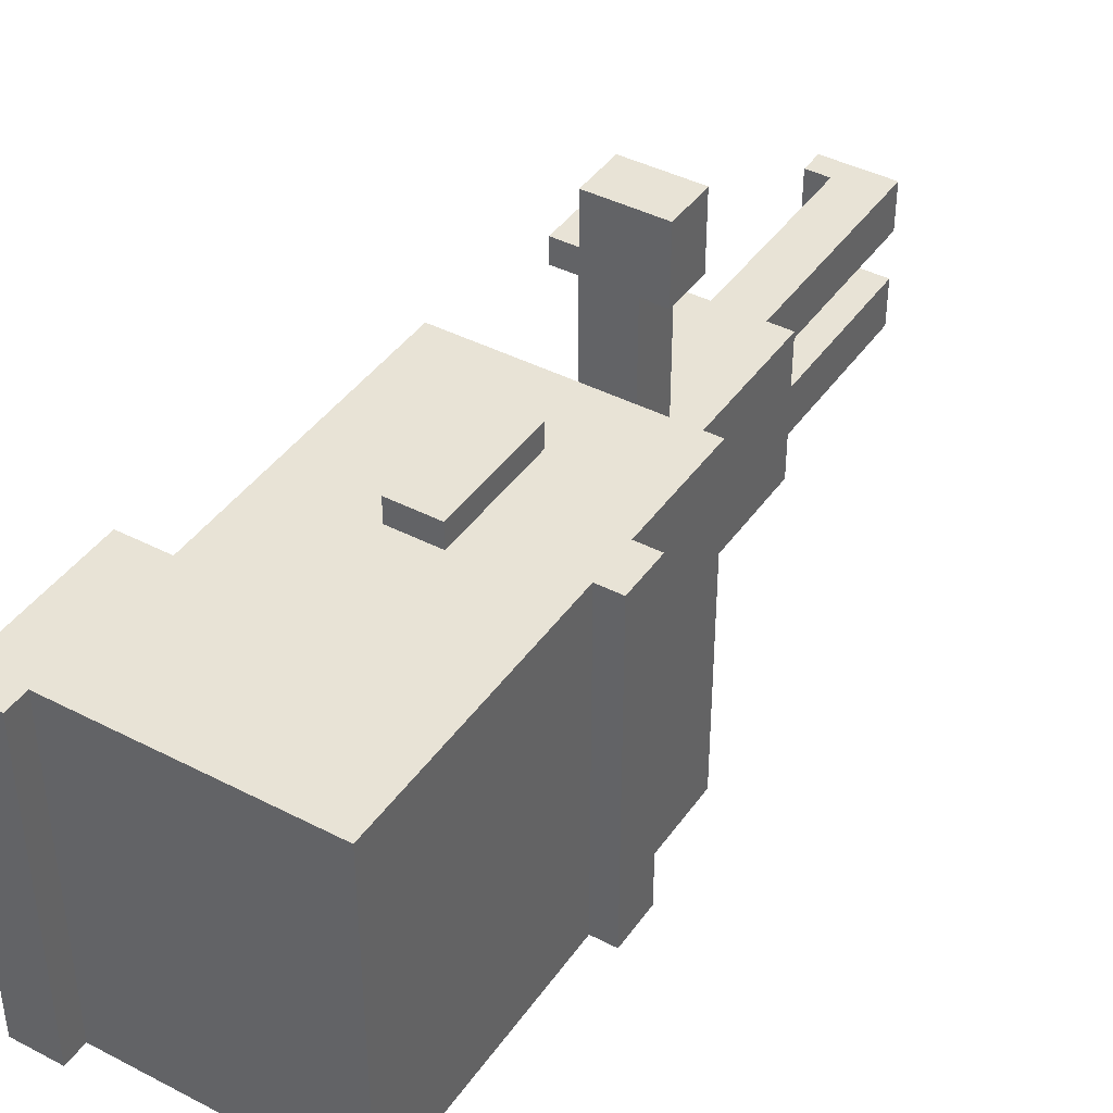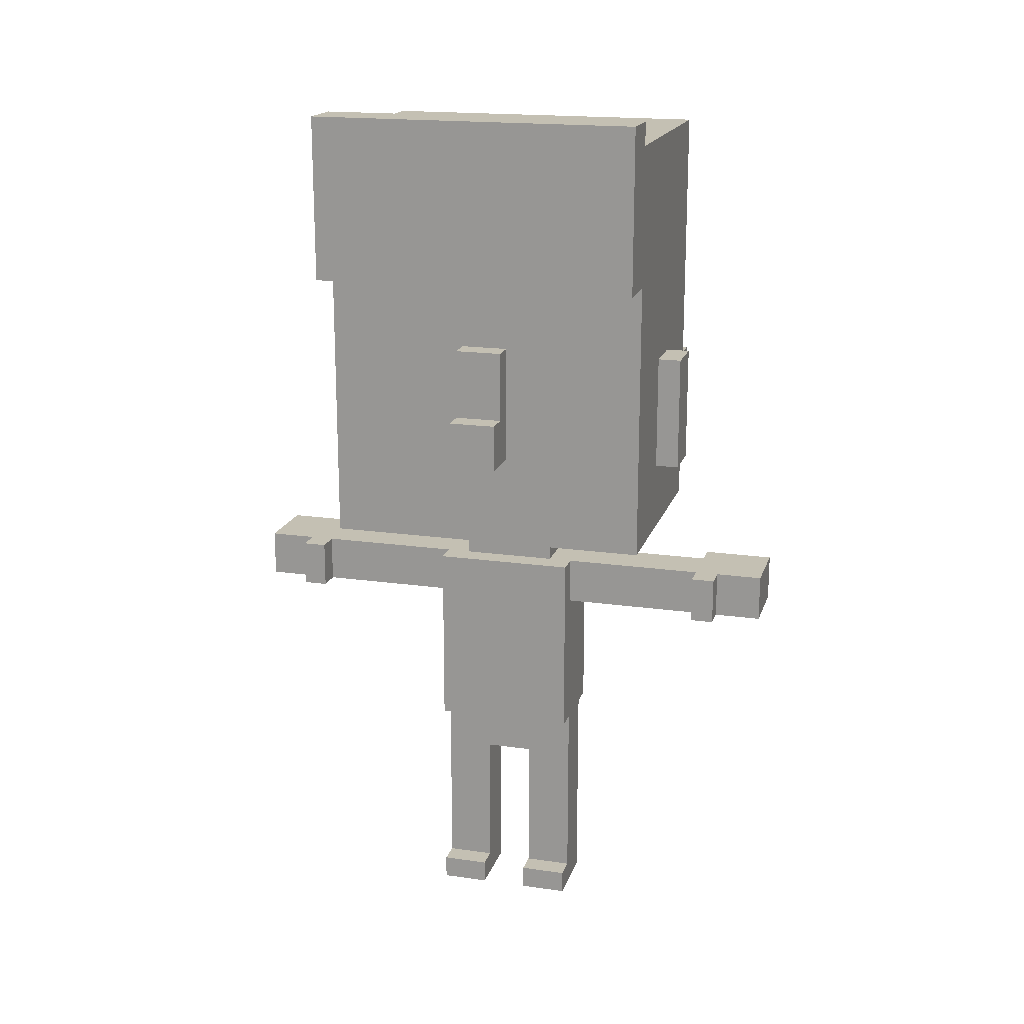
<metadata>
{"format":"obj","ext":"obj","renderer":"f3d","projection":"perspective","resolution":1024,"background":"white","views":[{"elev":41.8,"azim":-148.0,"up":"+Z"},{"elev":18.0,"azim":105.6,"up":"+Y"}]}
</metadata>
<code>
o
v 6.4 2.4 -22.8
v 6.4 2.4 -24.2
v 6.4 2.6 -22.8
v 6.4 2.6 -24.2
v 6.5 1.9 -22.8
v 6.5 1.9 -24.2
v 6.5 2.3 -22.8
v 6.5 2.3 -24.2
v 6.5 2.4 -22.8
v 6.5 2.4 -24.2
v 6.5 2.6 -22.8
v 6.5 2.6 -24.2
v 6.5 3.7 -22.8
v 6.5 3.7 -24.2
v 6.8 0.9 -23.2
v 6.8 0.9 -23.8
v 6.8 1.5 -22.3
v 6.8 1.5 -22.6
v 6.8 1.5 -24.4
v 6.8 1.5 -24.7
v 6.8 1.7 -22.3
v 6.8 1.7 -22.6
v 6.8 1.7 -23.2
v 6.8 1.7 -23.8
v 6.8 1.7 -24.4
v 6.8 1.7 -24.7
v 6.9 0 -23.2
v 6.9 0 -23.4
v 6.9 0 -23.6
v 6.9 0 -23.8
v 6.9 0.1 -23.2
v 6.9 0.1 -23.4
v 6.9 0.1 -23.6
v 6.9 0.1 -23.8
v 6.9 0.2 -23.2
v 6.9 0.2 -23.4
v 6.9 0.2 -23.6
v 6.9 0.2 -23.8
v 6.9 0.5 -23.2
v 6.9 0.5 -23.4
v 6.9 0.5 -23.6
v 6.9 0.5 -23.8
v 6.9 0.7 -23.4
v 6.9 0.7 -23.6
v 6.9 0.9 -23.2
v 6.9 0.9 -23.8
v 6.9 1.5 -22.6
v 6.9 1.5 -23.2
v 6.9 1.5 -23.8
v 6.9 1.5 -24.4
v 6.9 1.6 -22.6
v 6.9 1.6 -22.9
v 6.9 1.6 -24.1
v 6.9 1.6 -24.4
v 6.9 1.7 -22.6
v 6.9 1.7 -22.9
v 6.9 1.7 -23.2
v 6.9 1.7 -23.3
v 6.9 1.7 -23.7
v 6.9 1.7 -23.8
v 6.9 1.7 -24.1
v 6.9 1.7 -24.4
v 6.9 1.9 -23.3
v 6.9 1.9 -23.7
v 6.9 2.2 -22.7
v 6.9 2.2 -22.8
v 6.9 2.2 -24.2
v 6.9 2.2 -24.3
v 6.9 2.3 -22.8
v 6.9 2.3 -24.2
v 6.9 2.4 -22.8
v 6.9 2.4 -24.2
v 6.9 2.7 -22.7
v 6.9 2.7 -22.8
v 6.9 2.7 -24.2
v 6.9 2.7 -24.3
v 7.5 3.7 -22.8
v 7.5 3.7 -24.2
v 7.5 3.8 -22.8
v 7.5 3.8 -24.2
v 7.1 0.1 -23.2
v 7.1 0.1 -23.4
v 7.1 0.1 -23.6
v 7.1 0.1 -23.8
v 7.1 0.2 -23.2
v 7.1 0.2 -23.4
v 7.1 0.2 -23.6
v 7.1 0.2 -23.8
v 7.1 0.5 -23.2
v 7.1 0.5 -23.4
v 7.1 0.5 -23.6
v 7.1 0.5 -23.8
v 7.1 0.7 -23.4
v 7.1 0.7 -23.6
v 7.1 0.9 -23.2
v 7.1 0.9 -23.8
v 7.1 1.5 -22.3
v 7.1 1.5 -22.5
v 7.1 1.5 -22.6
v 7.1 1.5 -22.9
v 7.1 1.5 -23.2
v 7.1 1.5 -23.8
v 7.1 1.5 -24.1
v 7.1 1.5 -24.4
v 7.1 1.5 -24.5
v 7.1 1.5 -24.7
v 7.1 1.7 -22.3
v 7.1 1.7 -22.5
v 7.1 1.7 -22.6
v 7.1 1.7 -22.9
v 7.1 1.7 -23.2
v 7.1 1.7 -23.3
v 7.1 1.7 -23.7
v 7.1 1.7 -23.8
v 7.1 1.7 -24.1
v 7.1 1.7 -24.4
v 7.1 1.7 -24.5
v 7.1 1.7 -24.7
v 7.1 1.9 -23.3
v 7.1 1.9 -23.7
v 7.1 2.2 -22.7
v 7.1 2.2 -22.8
v 7.1 2.2 -24.2
v 7.1 2.2 -24.3
v 7.1 2.4 -22.8
v 7.1 2.4 -24.2
v 7.1 2.5 -22.8
v 7.1 2.5 -24.2
v 7.1 2.7 -22.7
v 7.1 2.7 -22.8
v 7.1 2.7 -24.2
v 7.1 2.7 -24.3
v 7.2 0 -23.2
v 7.2 0 -23.4
v 7.2 0 -23.6
v 7.2 0 -23.8
v 7.2 0.1 -23.2
v 7.2 0.1 -23.4
v 7.2 0.1 -23.6
v 7.2 0.1 -23.8
v 7.2 0.9 -23.2
v 7.2 0.9 -23.8
v 7.2 1.5 -22.5
v 7.2 1.5 -22.6
v 7.2 1.5 -24.4
v 7.2 1.5 -24.5
v 7.2 1.7 -22.5
v 7.2 1.7 -22.6
v 7.2 1.7 -23.2
v 7.2 1.7 -23.8
v 7.2 1.7 -24.4
v 7.2 1.7 -24.5
v 7.5 1.9 -22.8
v 7.5 1.9 -24.2
v 7.5 2.1 -23.3
v 7.5 2.1 -23.7
v 7.5 2.2 -23.2
v 7.5 2.2 -23.3
v 7.5 2.2 -23.7
v 7.5 2.2 -23.8
v 7.5 2.3 -23.2
v 7.5 2.3 -23.3
v 7.5 2.3 -23.4
v 7.5 2.3 -23.6
v 7.5 2.3 -23.7
v 7.5 2.3 -23.8
v 7.5 2.5 -23
v 7.5 2.5 -23.1
v 7.5 2.5 -23.9
v 7.5 2.5 -24
v 7.5 2.8 -23
v 7.5 2.8 -23.1
v 7.5 2.8 -23.4
v 7.5 2.8 -23.6
v 7.5 2.8 -23.9
v 7.5 2.8 -24
v 7.5 3.1 -22.8
v 7.5 3.1 -24.2
v 7.6 2.5 -23.4
v 7.6 2.5 -23.6
v 7.6 2.8 -23.4
v 7.6 2.8 -23.6
v 7.7 2.3 -23.4
v 7.7 2.3 -23.6
v 7.7 2.5 -23.4
v 7.7 2.5 -23.6
v 7.7 3.1 -22.8
v 7.7 3.1 -24.2
v 7.7 3.8 -22.8
v 7.7 3.8 -24.2
v 6.8 1.5 -22.3
v 6.8 1.7 -22.3
v 6.9 1.5 -22.3
v 6.9 1.7 -22.3
v 7 1.5 -22.3
v 7 1.7 -22.3
v 7.1 1.5 -22.3
v 7.1 1.7 -22.3
v 7.1 1.5 -22.5
v 7.1 1.7 -22.5
v 7.2 1.5 -22.5
v 7.2 1.7 -22.5
v 6.9 2.2 -22.7
v 6.9 2.7 -22.7
v 7.1 2.2 -22.7
v 7.1 2.7 -22.7
v 6.4 2.4 -22.8
v 6.4 2.6 -22.8
v 6.5 1.9 -22.8
v 6.5 2.3 -22.8
v 6.5 2.4 -22.8
v 6.5 2.6 -22.8
v 6.5 3.7 -22.8
v 6.9 2.2 -22.8
v 6.9 2.3 -22.8
v 6.9 2.4 -22.8
v 6.9 2.7 -22.8
v 7.1 2.2 -22.8
v 7.1 2.4 -22.8
v 7.1 2.5 -22.8
v 7.1 2.7 -22.8
v 7.3 2.4 -22.8
v 7.3 2.5 -22.8
v 7.3 3 -22.8
v 7.3 3.1 -22.8
v 7.4 3 -22.8
v 7.4 3.1 -22.8
v 7.5 1.9 -22.8
v 7.5 3.1 -22.8
v 7.5 3.7 -22.8
v 7.5 3.8 -22.8
v 7.7 3.1 -22.8
v 7.7 3.8 -22.8
v 6.8 0.9 -23.2
v 6.8 1.7 -23.2
v 6.9 0 -23.2
v 6.9 0.1 -23.2
v 6.9 0.2 -23.2
v 6.9 0.5 -23.2
v 6.9 0.9 -23.2
v 6.9 1.5 -23.2
v 6.9 1.7 -23.2
v 7.1 0.1 -23.2
v 7.1 0.2 -23.2
v 7.1 0.5 -23.2
v 7.1 0.9 -23.2
v 7.1 1.5 -23.2
v 7.1 1.7 -23.2
v 7.2 0 -23.2
v 7.2 0.1 -23.2
v 7.2 0.9 -23.2
v 7.2 1.7 -23.2
v 6.9 1.7 -23.3
v 6.9 1.9 -23.3
v 7.1 1.7 -23.3
v 7.1 1.9 -23.3
v 7.5 2.3 -23.4
v 7.5 2.8 -23.4
v 7.6 2.5 -23.4
v 7.6 2.8 -23.4
v 7.7 2.3 -23.4
v 7.7 2.5 -23.4
v 6.9 0 -23.6
v 6.9 0.1 -23.6
v 6.9 0.2 -23.6
v 6.9 0.5 -23.6
v 6.9 0.7 -23.6
v 7.1 0.1 -23.6
v 7.1 0.2 -23.6
v 7.1 0.5 -23.6
v 7.1 0.7 -23.6
v 7.2 0 -23.6
v 7.2 0.1 -23.6
v 6.8 1.5 -24.4
v 6.8 1.7 -24.4
v 6.9 1.5 -24.4
v 6.9 1.6 -24.4
v 6.9 1.7 -24.4
v 7.1 1.5 -24.4
v 7.1 1.7 -24.4
v 7.2 1.5 -24.4
v 7.2 1.7 -24.4
v 6.8 1.5 -22.6
v 6.8 1.7 -22.6
v 6.9 1.5 -22.6
v 6.9 1.6 -22.6
v 6.9 1.7 -22.6
v 7.1 1.5 -22.6
v 7.1 1.7 -22.6
v 7.2 1.5 -22.6
v 7.2 1.7 -22.6
v 6.9 0 -23.4
v 6.9 0.1 -23.4
v 6.9 0.2 -23.4
v 6.9 0.5 -23.4
v 6.9 0.7 -23.4
v 7.1 0.1 -23.4
v 7.1 0.2 -23.4
v 7.1 0.5 -23.4
v 7.1 0.7 -23.4
v 7.2 0 -23.4
v 7.2 0.1 -23.4
v 7.5 2.3 -23.6
v 7.5 2.8 -23.6
v 7.6 2.5 -23.6
v 7.6 2.8 -23.6
v 7.7 2.3 -23.6
v 7.7 2.5 -23.6
v 6.9 1.7 -23.7
v 6.9 1.9 -23.7
v 7.1 1.7 -23.7
v 7.1 1.9 -23.7
v 6.8 0.9 -23.8
v 6.8 1.7 -23.8
v 6.9 0 -23.8
v 6.9 0.1 -23.8
v 6.9 0.2 -23.8
v 6.9 0.5 -23.8
v 6.9 0.9 -23.8
v 6.9 1.5 -23.8
v 6.9 1.7 -23.8
v 7.1 0.1 -23.8
v 7.1 0.2 -23.8
v 7.1 0.5 -23.8
v 7.1 0.9 -23.8
v 7.1 1.5 -23.8
v 7.1 1.7 -23.8
v 7.2 0 -23.8
v 7.2 0.1 -23.8
v 7.2 0.9 -23.8
v 7.2 1.7 -23.8
v 6.4 2.4 -24.2
v 6.4 2.6 -24.2
v 6.5 1.9 -24.2
v 6.5 2.3 -24.2
v 6.5 2.4 -24.2
v 6.5 2.6 -24.2
v 6.5 3.7 -24.2
v 6.9 2.2 -24.2
v 6.9 2.3 -24.2
v 6.9 2.4 -24.2
v 6.9 2.7 -24.2
v 7.1 2.2 -24.2
v 7.1 2.4 -24.2
v 7.1 2.5 -24.2
v 7.1 2.7 -24.2
v 7.3 2.4 -24.2
v 7.3 2.5 -24.2
v 7.3 3 -24.2
v 7.3 3.1 -24.2
v 7.4 3 -24.2
v 7.4 3.1 -24.2
v 7.5 1.9 -24.2
v 7.5 3.1 -24.2
v 7.5 3.7 -24.2
v 7.5 3.8 -24.2
v 7.7 3.1 -24.2
v 7.7 3.8 -24.2
v 6.9 2.2 -24.3
v 6.9 2.7 -24.3
v 7.1 2.2 -24.3
v 7.1 2.7 -24.3
v 7.1 1.5 -24.5
v 7.1 1.7 -24.5
v 7.2 1.5 -24.5
v 7.2 1.7 -24.5
v 6.8 1.5 -24.7
v 6.8 1.7 -24.7
v 6.9 1.5 -24.7
v 6.9 1.7 -24.7
v 7 1.5 -24.7
v 7 1.7 -24.7
v 7.1 1.5 -24.7
v 7.1 1.7 -24.7
v 6.9 0 -23.2
v 7.2 0 -23.2
v 6.9 0 -23.4
v 7.2 0 -23.4
v 6.9 0 -23.6
v 7.2 0 -23.6
v 6.9 0 -23.8
v 7.2 0 -23.8
v 6.9 0.7 -23.4
v 7.1 0.7 -23.4
v 6.9 0.7 -23.6
v 7.1 0.7 -23.6
v 6.8 0.9 -23.2
v 6.9 0.9 -23.2
v 7.1 0.9 -23.2
v 7.2 0.9 -23.2
v 6.8 0.9 -23.8
v 6.9 0.9 -23.8
v 7.1 0.9 -23.8
v 7.2 0.9 -23.8
v 6.8 1.5 -22.3
v 6.9 1.5 -22.3
v 7 1.5 -22.3
v 7.1 1.5 -22.3
v 6.9 1.5 -22.5
v 7 1.5 -22.5
v 7.1 1.5 -22.5
v 7.2 1.5 -22.5
v 6.8 1.5 -22.6
v 6.9 1.5 -22.6
v 7 1.5 -22.6
v 7.1 1.5 -22.6
v 7.2 1.5 -22.6
v 7 1.5 -22.9
v 7.1 1.5 -22.9
v 6.9 1.5 -23.2
v 7.1 1.5 -23.2
v 6.9 1.5 -23.8
v 7.1 1.5 -23.8
v 7 1.5 -24.1
v 7.1 1.5 -24.1
v 6.8 1.5 -24.4
v 6.9 1.5 -24.4
v 7 1.5 -24.4
v 7.1 1.5 -24.4
v 7.2 1.5 -24.4
v 6.9 1.5 -24.5
v 7 1.5 -24.5
v 7.1 1.5 -24.5
v 7.2 1.5 -24.5
v 6.8 1.5 -24.7
v 6.9 1.5 -24.7
v 7 1.5 -24.7
v 7.1 1.5 -24.7
v 6.5 1.9 -22.8
v 7.5 1.9 -22.8
v 6.9 1.9 -23.3
v 7.1 1.9 -23.3
v 6.9 1.9 -23.7
v 7.1 1.9 -23.7
v 6.5 1.9 -24.2
v 7.5 1.9 -24.2
v 6.9 2.2 -22.7
v 7.1 2.2 -22.7
v 6.9 2.2 -22.8
v 7.1 2.2 -22.8
v 6.9 2.2 -24.2
v 7.1 2.2 -24.2
v 6.9 2.2 -24.3
v 7.1 2.2 -24.3
v 7.5 2.3 -23.4
v 7.7 2.3 -23.4
v 7.5 2.3 -23.6
v 7.7 2.3 -23.6
v 6.4 2.4 -22.8
v 6.5 2.4 -22.8
v 6.4 2.4 -24.2
v 6.5 2.4 -24.2
v 7.5 3.1 -22.8
v 7.7 3.1 -22.8
v 7.5 3.1 -24.2
v 7.7 3.1 -24.2
v 7.1 0.1 -23.2
v 7.2 0.1 -23.2
v 7.1 0.1 -23.4
v 7.2 0.1 -23.4
v 7.1 0.1 -23.6
v 7.2 0.1 -23.6
v 7.1 0.1 -23.8
v 7.2 0.1 -23.8
v 6.8 1.7 -22.3
v 6.9 1.7 -22.3
v 7 1.7 -22.3
v 7.1 1.7 -22.3
v 6.9 1.7 -22.5
v 7 1.7 -22.5
v 7.1 1.7 -22.5
v 7.2 1.7 -22.5
v 6.8 1.7 -22.6
v 6.9 1.7 -22.6
v 7.1 1.7 -22.6
v 7.2 1.7 -22.6
v 6.9 1.7 -22.9
v 7.1 1.7 -22.9
v 6.8 1.7 -23.2
v 6.9 1.7 -23.2
v 7.1 1.7 -23.2
v 7.2 1.7 -23.2
v 6.9 1.7 -23.3
v 7.1 1.7 -23.3
v 6.9 1.7 -23.7
v 7.1 1.7 -23.7
v 6.8 1.7 -23.8
v 6.9 1.7 -23.8
v 7.1 1.7 -23.8
v 7.2 1.7 -23.8
v 6.9 1.7 -24.1
v 7.1 1.7 -24.1
v 6.8 1.7 -24.4
v 6.9 1.7 -24.4
v 7.1 1.7 -24.4
v 7.2 1.7 -24.4
v 6.9 1.7 -24.5
v 7 1.7 -24.5
v 7.1 1.7 -24.5
v 7.2 1.7 -24.5
v 6.8 1.7 -24.7
v 6.9 1.7 -24.7
v 7 1.7 -24.7
v 7.1 1.7 -24.7
v 7.6 2.5 -23.4
v 7.7 2.5 -23.4
v 7.6 2.5 -23.6
v 7.7 2.5 -23.6
v 6.4 2.6 -22.8
v 6.5 2.6 -22.8
v 6.4 2.6 -24.2
v 6.5 2.6 -24.2
v 6.9 2.7 -22.7
v 7.1 2.7 -22.7
v 6.9 2.7 -22.8
v 7.1 2.7 -22.8
v 6.9 2.7 -24.2
v 7.1 2.7 -24.2
v 6.9 2.7 -24.3
v 7.1 2.7 -24.3
v 7.5 2.8 -23.4
v 7.6 2.8 -23.4
v 7.5 2.8 -23.6
v 7.6 2.8 -23.6
v 6.5 3.7 -22.8
v 7.5 3.7 -22.8
v 6.5 3.7 -24.2
v 7.5 3.7 -24.2
v 7.5 3.8 -22.8
v 7.7 3.8 -22.8
v 7.5 3.8 -24.2
v 7.7 3.8 -24.2
f 3 2 1
f 4 2 3
f 7 6 5
f 8 6 7
f 9 8 7
f 10 8 9
f 13 12 11
f 14 12 13
f 21 18 17
f 22 18 21
f 23 16 15
f 24 16 23
f 25 20 19
f 26 20 25
f 31 28 27
f 32 28 31
f 33 30 29
f 34 30 33
f 35 32 31
f 36 32 35
f 37 34 33
f 38 34 37
f 39 36 35
f 40 36 39
f 41 38 37
f 42 38 41
f 43 40 39
f 44 42 41
f 45 43 39
f 45 44 43
f 46 42 44
f 46 44 45
f 51 48 47
f 52 48 51
f 53 50 49
f 54 50 53
f 55 52 51
f 56 48 52
f 56 52 55
f 57 48 56
f 60 53 49
f 61 54 53
f 61 53 60
f 62 54 61
f 63 59 58
f 64 59 63
f 69 66 65
f 70 68 67
f 71 69 65
f 72 68 70
f 73 71 65
f 74 71 73
f 75 68 72
f 76 68 75
f 79 78 77
f 80 78 79
f 81 82 85
f 85 82 86
f 83 84 87
f 87 84 88
f 85 86 89
f 89 86 90
f 87 88 91
f 91 88 92
f 89 90 93
f 91 92 94
f 89 93 95
f 93 94 95
f 94 92 96
f 95 94 96
f 97 98 107
f 107 98 108
f 99 100 109
f 100 101 110
f 109 100 110
f 110 101 111
f 102 103 114
f 103 104 115
f 114 103 115
f 115 104 116
f 105 106 117
f 117 106 118
f 112 113 119
f 119 113 120
f 121 122 125
f 123 124 126
f 121 125 127
f 126 124 128
f 121 127 129
f 129 127 130
f 128 124 131
f 131 124 132
f 133 134 137
f 137 134 138
f 135 136 139
f 139 136 140
f 143 144 147
f 147 144 148
f 141 142 149
f 149 142 150
f 145 146 151
f 151 146 152
f 153 154 155
f 155 154 156
f 153 155 157
f 155 156 158
f 157 155 158
f 156 154 159
f 158 156 159
f 159 154 160
f 157 158 161
f 153 157 161
f 158 159 162
f 161 158 162
f 162 159 163
f 163 159 164
f 159 160 165
f 164 159 165
f 160 154 166
f 165 160 166
f 153 161 167
f 161 162 167
f 162 163 167
f 167 163 168
f 164 165 169
f 166 154 169
f 165 166 169
f 169 154 170
f 167 168 171
f 153 167 171
f 168 163 172
f 171 168 172
f 172 163 173
f 164 169 174
f 169 170 175
f 174 169 175
f 170 154 176
f 175 170 176
f 153 171 177
f 174 175 177
f 175 176 177
f 173 174 177
f 171 172 177
f 172 173 177
f 176 154 178
f 177 176 178
f 179 180 181
f 181 180 182
f 183 184 185
f 185 184 186
f 187 188 189
f 189 188 190
f 193 192 191
f 194 192 193
f 195 194 193
f 196 194 195
f 197 196 195
f 198 196 197
f 201 200 199
f 202 200 201
f 205 204 203
f 206 204 205
f 211 208 207
f 212 208 211
f 214 210 209
f 215 211 210
f 215 210 214
f 216 213 212
f 216 211 215
f 216 212 211
f 217 213 216
f 218 214 209
f 221 213 217
f 222 220 219
f 222 219 218
f 223 221 220
f 223 220 222
f 224 213 221
f 224 221 223
f 225 213 224
f 226 223 222
f 226 224 223
f 226 225 224
f 227 213 225
f 227 225 226
f 228 222 218
f 228 218 209
f 228 227 226
f 228 226 222
f 229 213 227
f 229 227 228
f 230 213 229
f 232 231 230
f 232 230 229
f 233 231 232
f 240 235 234
f 241 235 240
f 242 235 241
f 243 237 236
f 243 238 237
f 244 239 238
f 244 238 243
f 245 240 239
f 245 239 244
f 246 241 240
f 246 240 245
f 247 241 246
f 249 243 236
f 250 243 249
f 251 248 247
f 251 247 246
f 252 248 251
f 255 254 253
f 256 254 255
f 259 258 257
f 260 258 259
f 261 259 257
f 262 259 261
f 268 264 263
f 268 265 264
f 269 266 265
f 269 265 268
f 270 267 266
f 270 266 269
f 271 267 270
f 272 268 263
f 273 268 272
f 276 275 274
f 277 275 276
f 278 275 277
f 281 280 279
f 282 280 281
f 283 284 285
f 285 284 286
f 286 284 287
f 288 289 290
f 290 289 291
f 292 293 297
f 293 294 297
f 294 295 298
f 297 294 298
f 295 296 299
f 298 295 299
f 299 296 300
f 292 297 301
f 301 297 302
f 303 304 305
f 305 304 306
f 303 305 307
f 307 305 308
f 309 310 311
f 311 310 312
f 313 314 319
f 319 314 320
f 320 314 321
f 315 316 322
f 316 317 322
f 317 318 323
f 322 317 323
f 318 319 324
f 323 318 324
f 319 320 325
f 324 319 325
f 325 320 326
f 315 322 328
f 328 322 329
f 326 327 330
f 325 326 330
f 330 327 331
f 332 333 336
f 336 333 337
f 334 335 339
f 335 336 340
f 339 335 340
f 337 338 341
f 340 336 341
f 336 337 341
f 341 338 342
f 334 339 343
f 342 338 346
f 344 345 347
f 343 344 347
f 345 346 348
f 347 345 348
f 346 338 349
f 348 346 349
f 349 338 350
f 347 348 351
f 348 349 351
f 349 350 351
f 350 338 352
f 351 350 352
f 343 347 353
f 334 343 353
f 351 352 353
f 347 351 353
f 352 338 354
f 353 352 354
f 354 338 355
f 355 356 357
f 354 355 357
f 357 356 358
f 359 360 361
f 361 360 362
f 363 364 365
f 365 364 366
f 367 368 369
f 369 368 370
f 369 370 371
f 371 370 372
f 371 372 373
f 373 372 374
f 377 376 375
f 378 376 377
f 381 380 379
f 382 380 381
f 385 384 383
f 386 384 385
f 391 388 387
f 392 388 391
f 393 390 389
f 394 390 393
f 399 396 395
f 399 397 396
f 400 398 397
f 400 397 399
f 401 398 400
f 403 399 395
f 403 402 401
f 403 401 400
f 403 400 399
f 404 402 403
f 405 402 404
f 406 402 405
f 407 402 406
f 408 405 404
f 408 406 405
f 409 406 408
f 410 408 404
f 410 409 408
f 411 409 410
f 414 413 412
f 415 413 414
f 417 414 412
f 418 415 414
f 418 414 417
f 419 415 418
f 421 419 418
f 421 420 419
f 421 417 416
f 421 418 417
f 422 420 421
f 423 420 422
f 424 420 423
f 425 421 416
f 426 422 421
f 426 421 425
f 427 423 422
f 427 422 426
f 428 423 427
f 431 430 429
f 432 430 431
f 433 431 429
f 434 430 432
f 435 433 429
f 435 434 433
f 436 430 434
f 436 434 435
f 439 438 437
f 440 438 439
f 443 442 441
f 444 442 443
f 447 446 445
f 448 446 447
f 451 450 449
f 452 450 451
f 455 454 453
f 456 454 455
f 457 458 459
f 459 458 460
f 461 462 463
f 463 462 464
f 465 466 469
f 466 467 469
f 467 468 470
f 469 467 470
f 470 468 471
f 465 469 473
f 471 472 473
f 470 471 473
f 469 470 473
f 473 472 474
f 474 472 475
f 475 472 476
f 474 475 477
f 477 475 478
f 477 478 480
f 480 478 481
f 480 481 483
f 481 482 483
f 479 480 483
f 483 482 484
f 479 483 485
f 484 482 486
f 479 485 487
f 485 486 487
f 487 486 488
f 486 482 489
f 488 486 489
f 489 482 490
f 488 489 491
f 491 489 492
f 491 492 494
f 494 492 495
f 494 495 497
f 495 496 497
f 493 494 497
f 497 496 498
f 498 496 499
f 499 496 500
f 493 497 501
f 497 498 502
f 501 497 502
f 498 499 503
f 502 498 503
f 503 499 504
f 505 506 507
f 507 506 508
f 509 510 511
f 511 510 512
f 513 514 515
f 515 514 516
f 517 518 519
f 519 518 520
f 521 522 523
f 523 522 524
f 525 526 527
f 527 526 528
f 529 530 531
f 531 530 532

</code>
